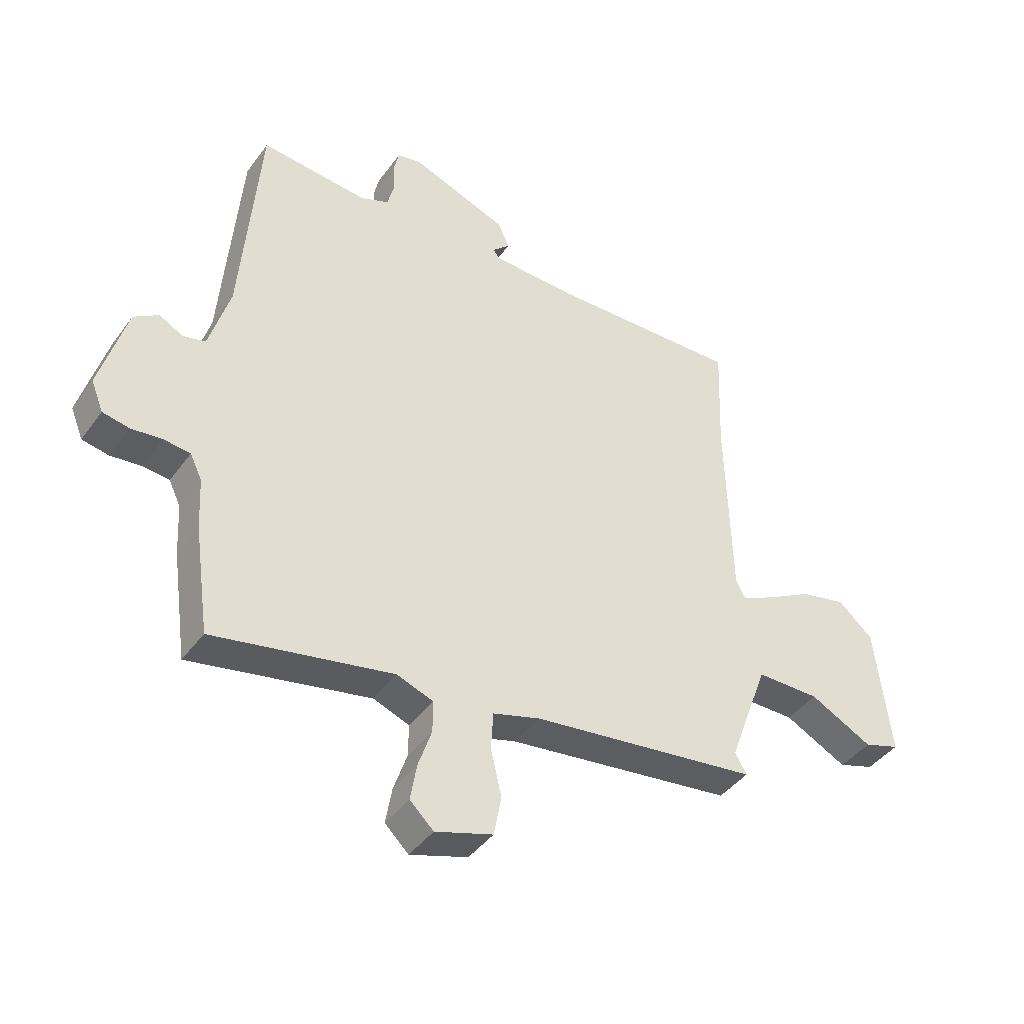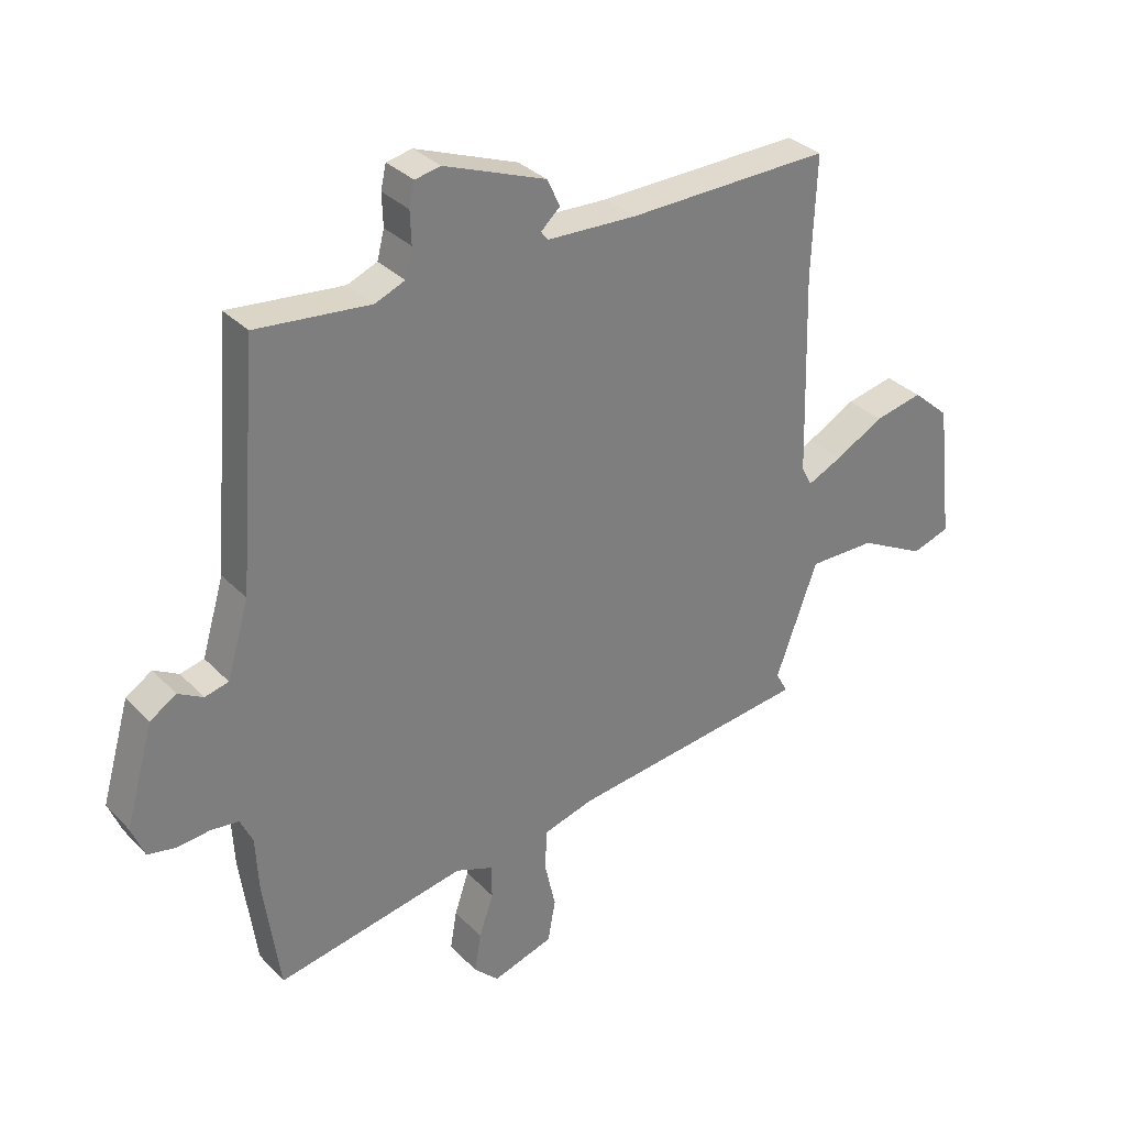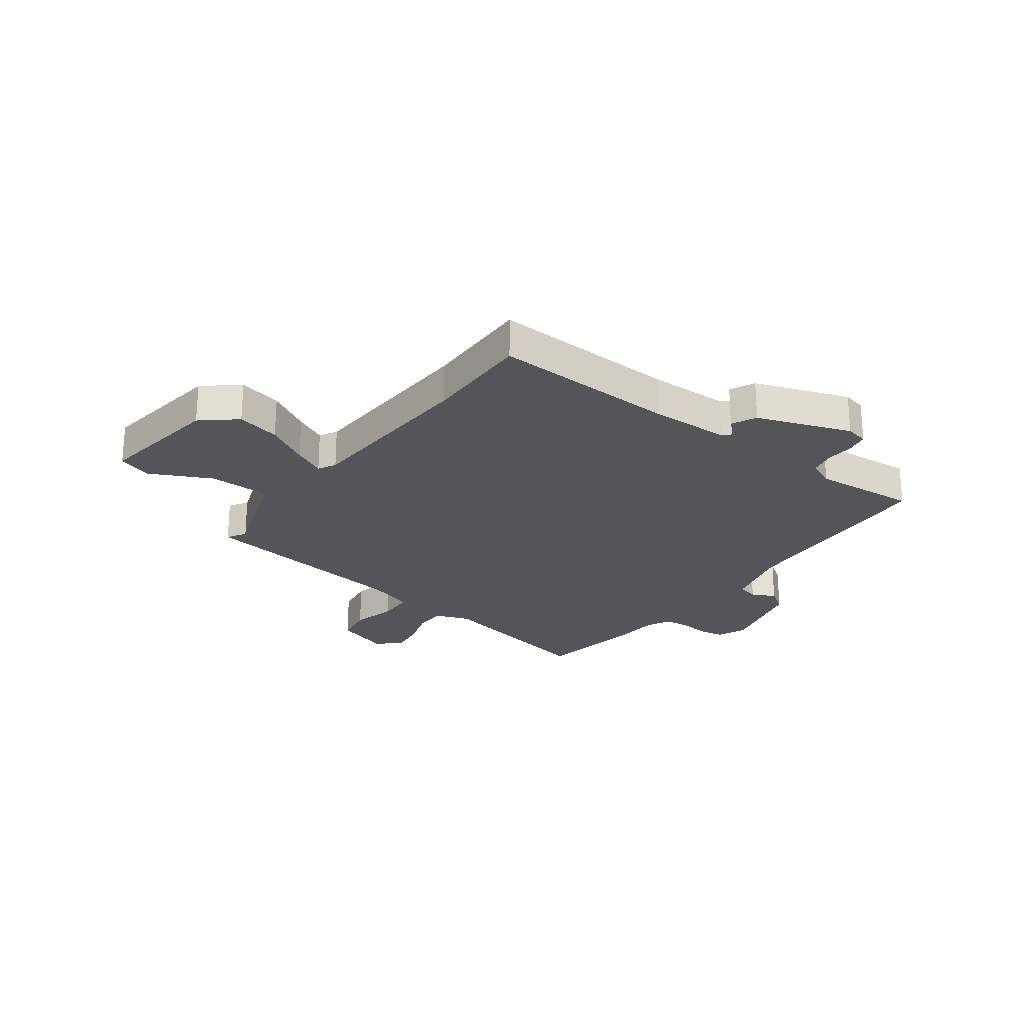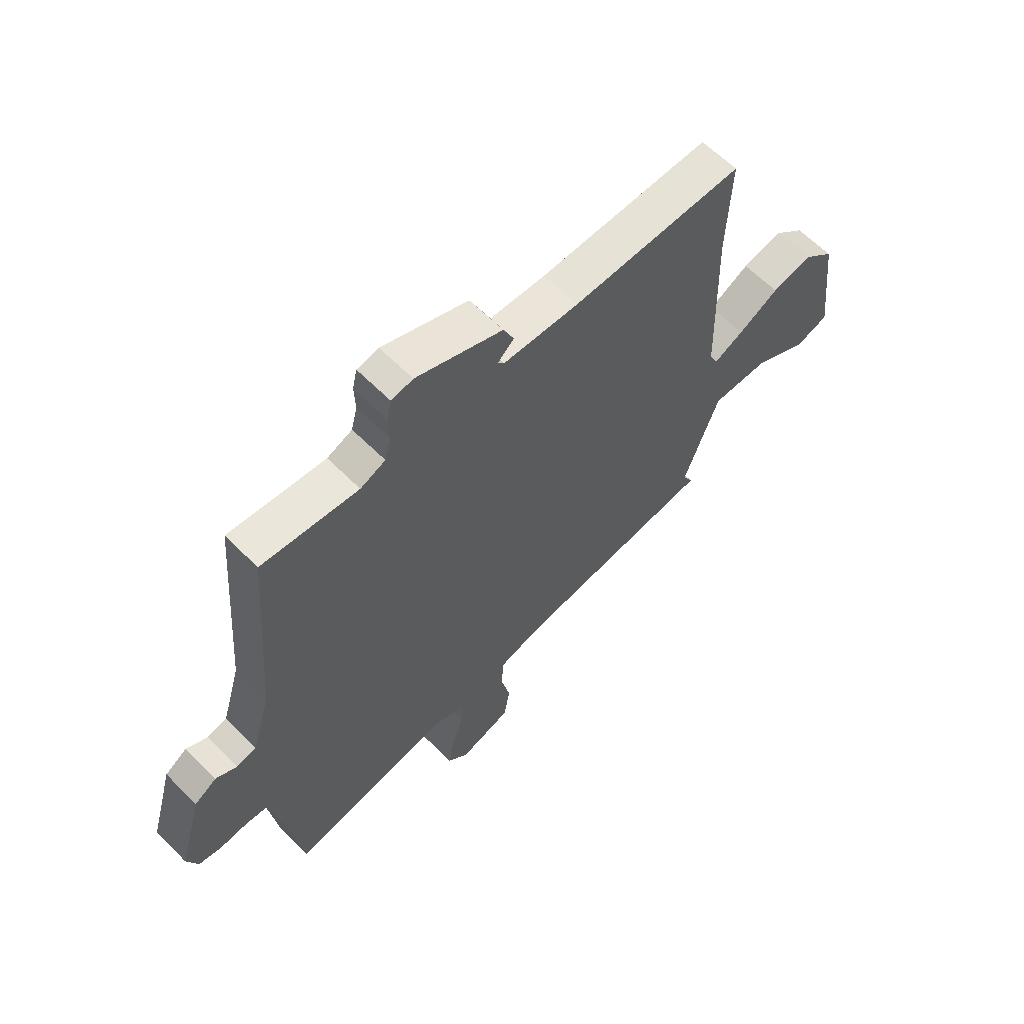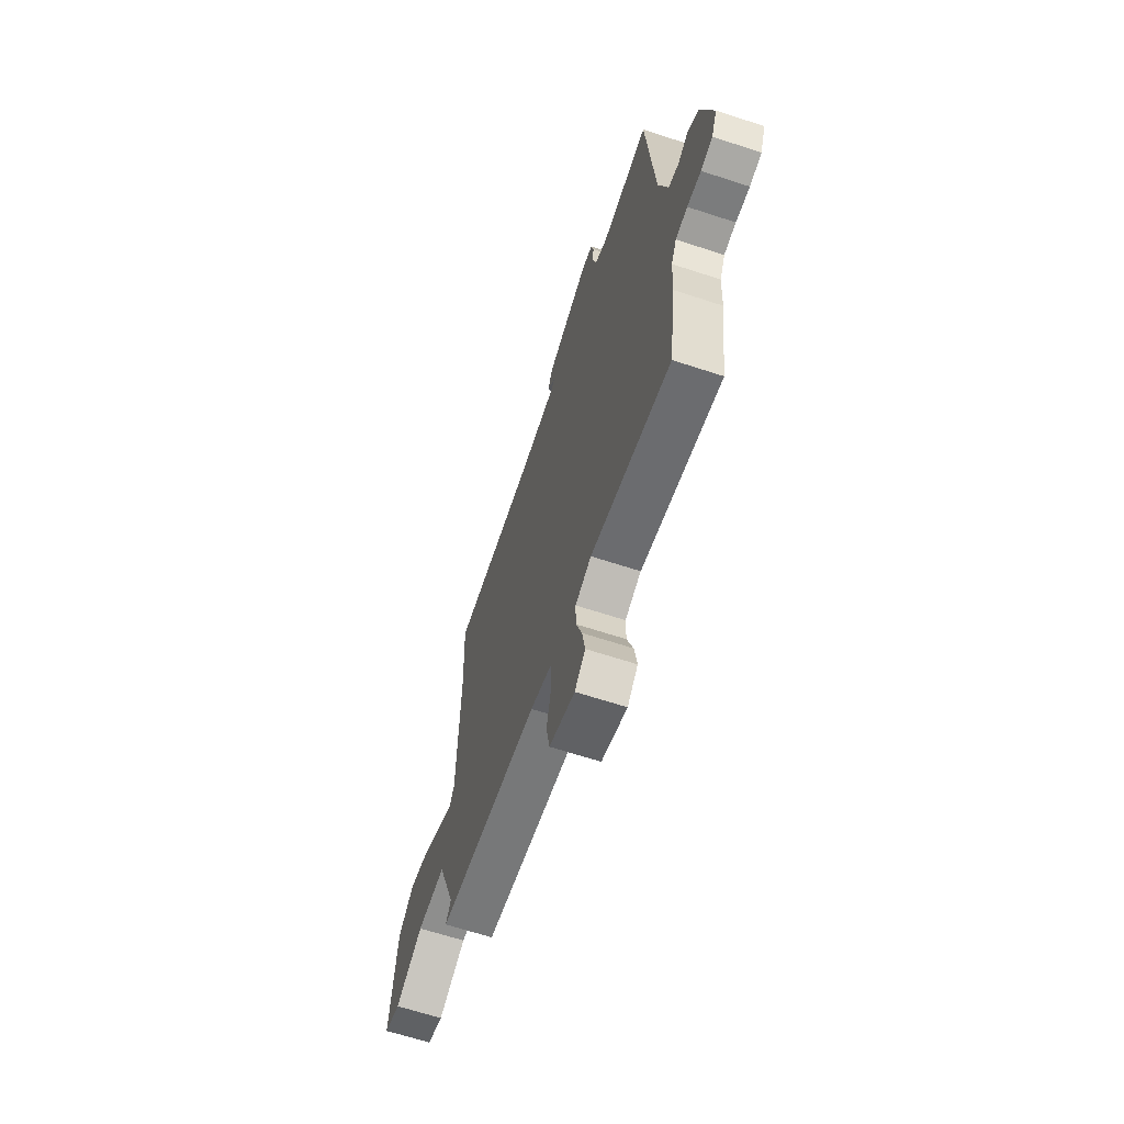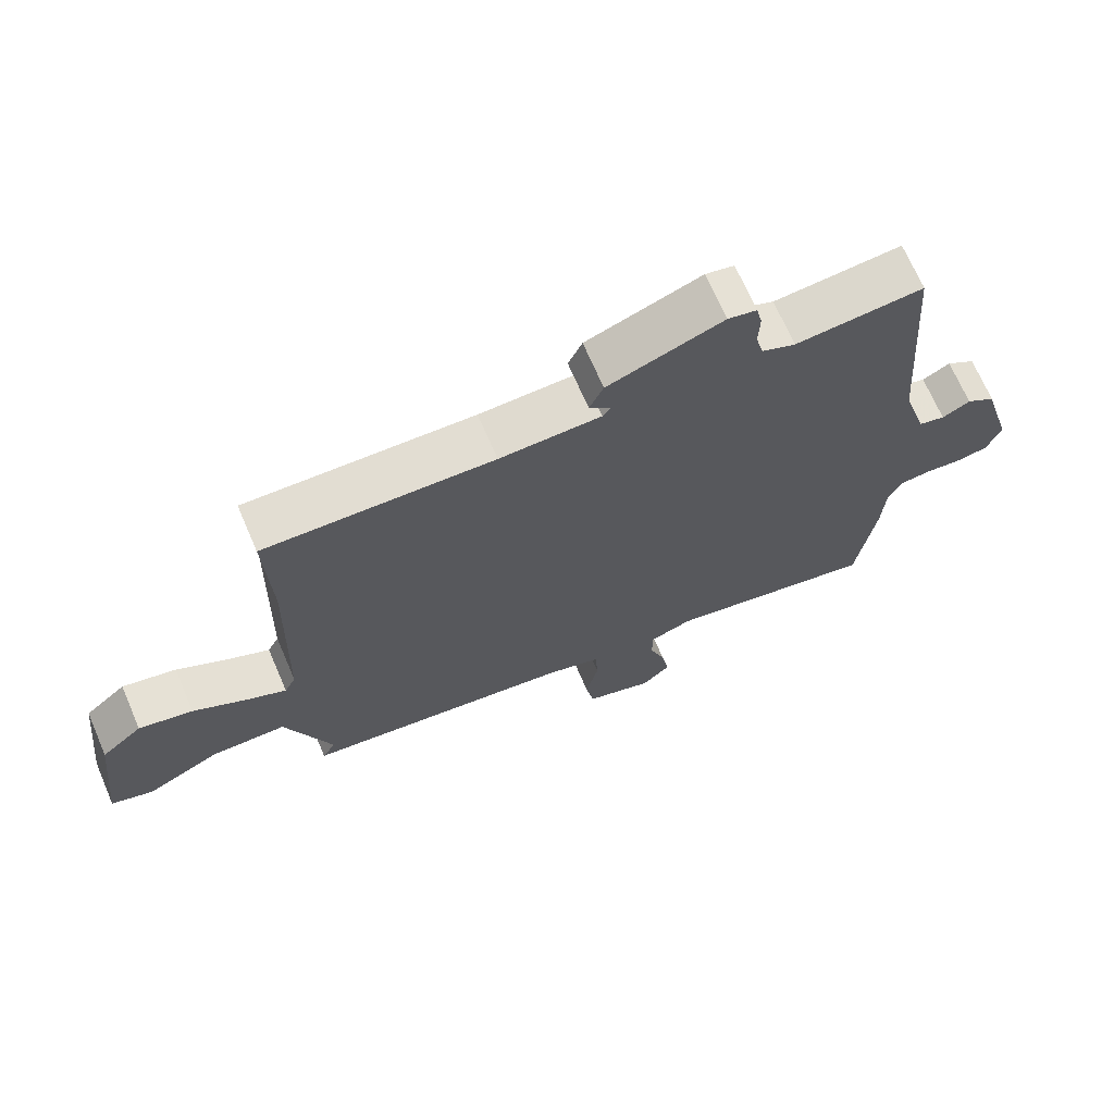
<metadata>
{"format":"obj","ext":"obj","renderer":"f3d","projection":"perspective","resolution":1024,"background":"white","views":[{"elev":-42.0,"azim":147.0,"up":"+Z"},{"elev":32.1,"azim":144.3,"up":"+Z"},{"elev":-24.2,"azim":-37.4,"up":"+Y"},{"elev":61.6,"azim":135.6,"up":"+Z"},{"elev":-64.8,"azim":71.7,"up":"+Z"},{"elev":69.4,"azim":-23.3,"up":"+Z"}]}
</metadata>
<code>
v -0.49 0.07 -0.452
v -0.47 0.07 -0.416
v -0.54 0.07 -0.224
v -0.653 0.07 -0.224
v -0.764 0.07 -0.281
v -0.828 0.07 -0.26
v -0.801 0.07 -0.028
v -0.739 0.07 0.026
v -0.658 0.07 0.008
v -0.577 0.07 -0.037
v -0.518 0.07 -0.065
v -0.501 0.07 -0.032
v -0.492 0.07 0.306
v -0.5 0.07 0.507
v -0.159 0.07 0.497
v -0.008 0.07 0.502
v 0.004 0.07 0.517
v -0.028 0.07 0.547
v -0.007 0.07 0.593
v 0.165 0.07 0.657
v 0.208 0.07 0.648
v 0.217 0.07 0.608
v 0.215 0.07 0.554
v 0.227 0.07 0.507
v 0.277 0.07 0.486
v 0.469 0.07 0.504
v 0.501 0.07 0.103
v 0.538 0.07 -0.022
v 0.578 0.07 -0.032
v 0.62 0.07 -0.009
v 0.664 0.07 -0.038
v 0.711 0.07 -0.203
v 0.689 0.07 -0.257
v 0.642 0.07 -0.266
v 0.587 0.07 -0.26
v 0.54 0.07 -0.265
v 0.519 0.07 -0.309
v 0.514 0.07 -0.4
v 0.487 0.07 -0.591
v 0.169 0.07 -0.528
v 0.105 0.07 -0.552
v 0.105 0.07 -0.608
v 0.129 0.07 -0.679
v 0.14 0.07 -0.744
v 0.098 0.07 -0.784
v -0.004 0.07 -0.751
v -0.017 0.07 -0.68
v 0.002 0.07 -0.597
v -0.002 0.07 -0.53
v -0.086 0.07 -0.505
v -0.49 0 -0.452
v -0.47 0 -0.416
v -0.54 0 -0.224
v -0.653 0 -0.224
v -0.764 0 -0.281
v -0.828 0 -0.26
v -0.801 0 -0.028
v -0.739 0 0.026
v -0.658 0 0.008
v -0.577 0 -0.037
v -0.518 0 -0.065
v -0.501 0 -0.032
v -0.492 0 0.306
v -0.5 0 0.507
v -0.159 0 0.497
v -0.008 0 0.502
v 0.004 0 0.517
v -0.028 0 0.547
v -0.007 0 0.593
v 0.165 0 0.657
v 0.208 0 0.648
v 0.217 0 0.608
v 0.215 0 0.554
v 0.227 0 0.507
v 0.277 0 0.486
v 0.469 0 0.504
v 0.501 0 0.103
v 0.538 0 -0.022
v 0.578 0 -0.032
v 0.62 0 -0.009
v 0.664 0 -0.038
v 0.711 0 -0.203
v 0.689 0 -0.257
v 0.642 0 -0.266
v 0.587 0 -0.26
v 0.54 0 -0.265
v 0.519 0 -0.309
v 0.514 0 -0.4
v 0.487 0 -0.591
v 0.169 0 -0.528
v 0.105 0 -0.552
v 0.105 0 -0.608
v 0.129 0 -0.679
v 0.14 0 -0.744
v 0.098 0 -0.784
v -0.004 0 -0.751
v -0.017 0 -0.68
v 0.002 0 -0.597
v -0.002 0 -0.53
v -0.086 0 -0.505
f 46 47 48
f 45 46 48
f 44 45 48
f 43 44 48
f 42 43 48
f 41 42 48 49
f 40 41 49 50
f 37 38 39 40
f 50 1 2
f 40 50 2
f 37 40 2
f 36 37 2
f 33 34 35
f 32 33 35
f 31 32 35
f 30 31 35
f 29 30 35
f 28 29 35 36
f 25 26 27
f 36 2 3
f 28 36 3
f 27 28 3
f 25 27 3
f 24 25 3
f 21 22 23
f 20 21 23
f 19 20 23
f 18 19 23
f 17 18 23
f 23 24 3
f 17 23 3
f 16 17 3
f 13 14 15
f 12 13 15 16
f 8 9 10
f 7 8 10
f 6 7 10
f 5 6 10
f 4 5 10
f 4 10 11
f 3 4 11
f 3 11 12 16
f 98 97 96
f 98 96 95
f 98 95 94
f 98 94 93
f 98 93 92
f 99 98 92 91
f 100 99 91 90
f 90 89 88 87
f 52 51 100
f 52 100 90
f 52 90 87
f 52 87 86
f 85 84 83
f 85 83 82
f 85 82 81
f 85 81 80
f 85 80 79
f 86 85 79 78
f 77 76 75
f 53 52 86
f 53 86 78
f 53 78 77
f 53 77 75
f 53 75 74
f 73 72 71
f 73 71 70
f 73 70 69
f 73 69 68
f 73 68 67
f 53 74 73
f 53 73 67
f 53 67 66
f 65 64 63
f 66 65 63 62
f 60 59 58
f 60 58 57
f 60 57 56
f 60 56 55
f 60 55 54
f 61 60 54
f 61 54 53
f 66 62 61 53
f 1 51 52 2
f 2 52 53 3
f 3 53 54 4
f 4 54 55 5
f 5 55 56 6
f 6 56 57 7
f 7 57 58 8
f 8 58 59 9
f 9 59 60 10
f 10 60 61 11
f 11 61 62 12
f 12 62 63 13
f 13 63 64 14
f 14 64 65 15
f 15 65 66 16
f 16 66 67 17
f 17 67 68 18
f 18 68 69 19
f 19 69 70 20
f 20 70 71 21
f 21 71 72 22
f 22 72 73 23
f 23 73 74 24
f 24 74 75 25
f 25 75 76 26
f 26 76 77 27
f 27 77 78 28
f 28 78 79 29
f 29 79 80 30
f 30 80 81 31
f 31 81 82 32
f 32 82 83 33
f 33 83 84 34
f 34 84 85 35
f 35 85 86 36
f 36 86 87 37
f 37 87 88 38
f 38 88 89 39
f 39 89 90 40
f 40 90 91 41
f 41 91 92 42
f 42 92 93 43
f 43 93 94 44
f 44 94 95 45
f 45 95 96 46
f 46 96 97 47
f 47 97 98 48
f 48 98 99 49
f 49 99 100 50
f 50 100 51 1

</code>
